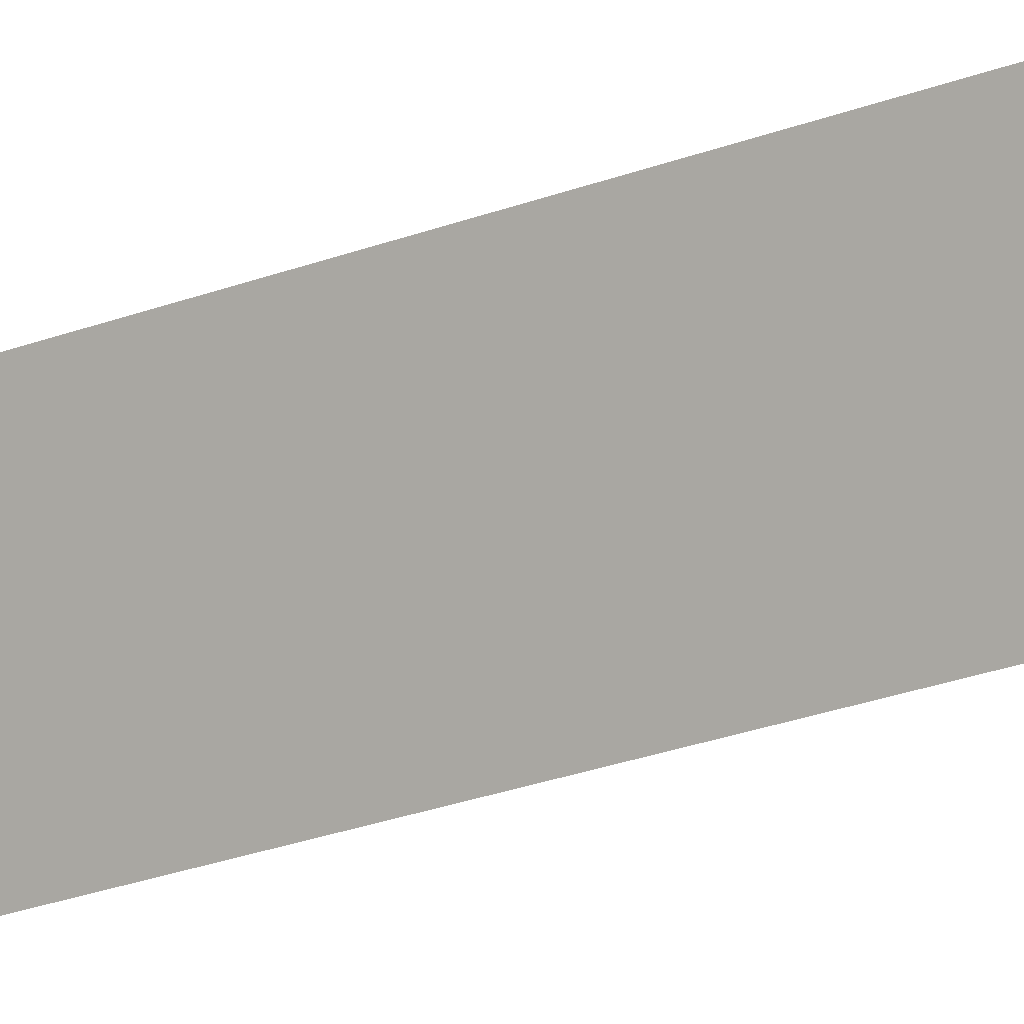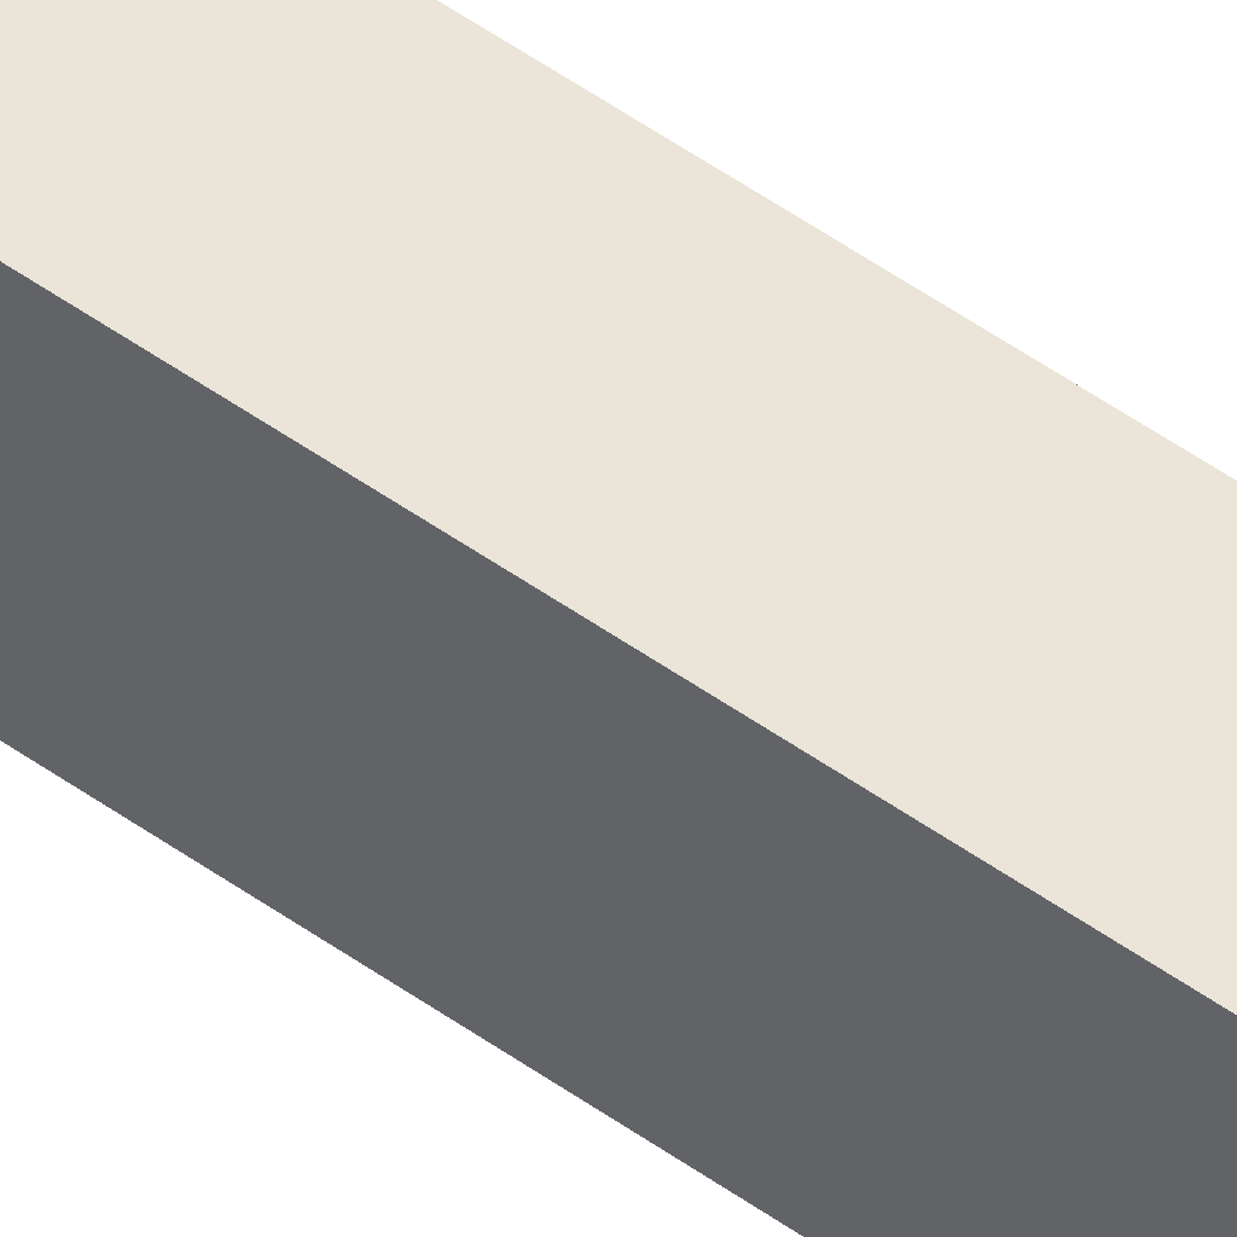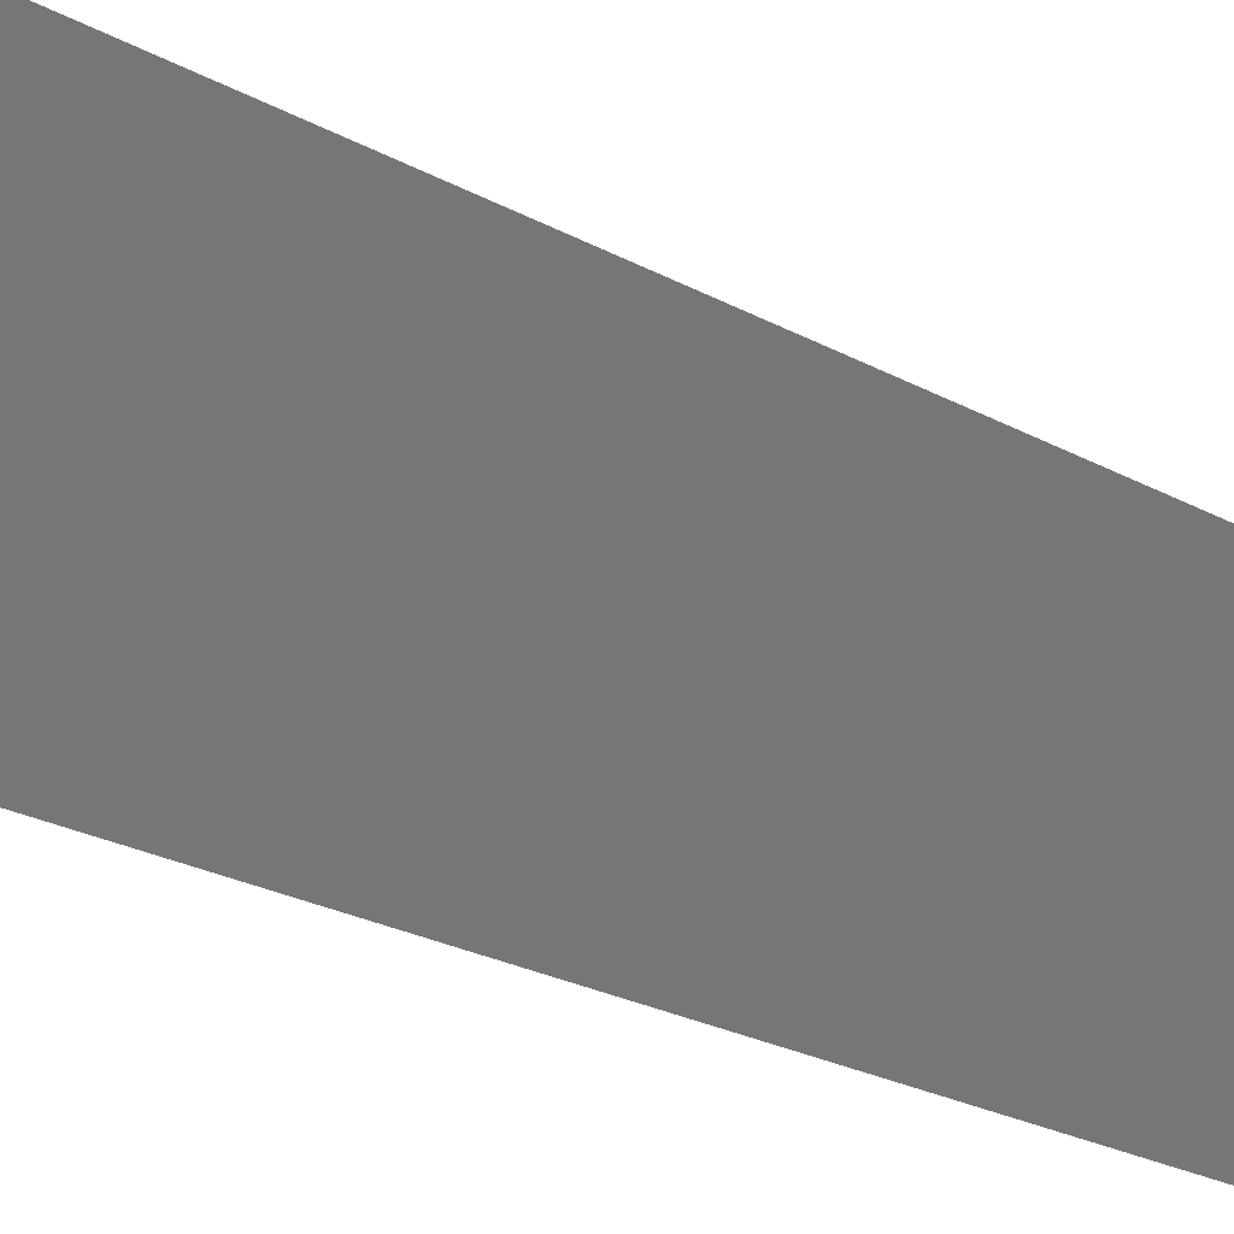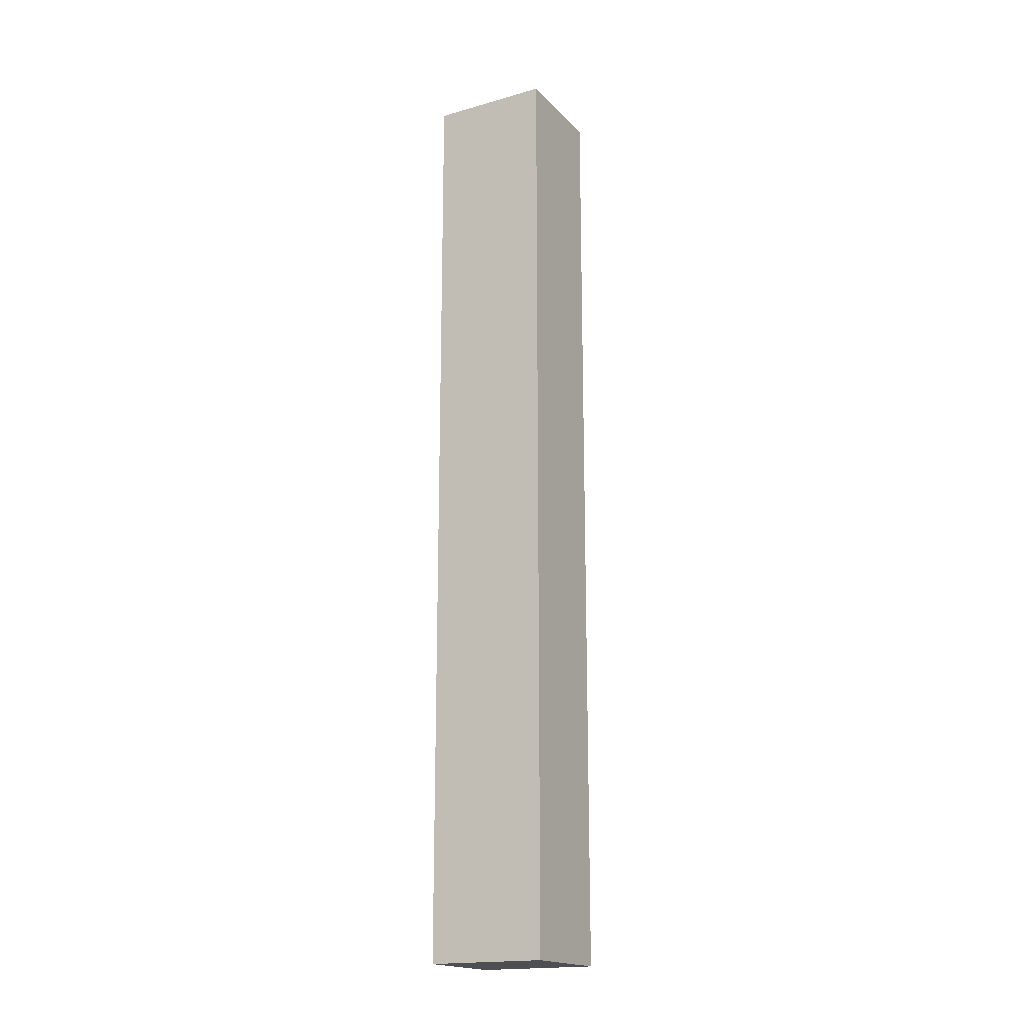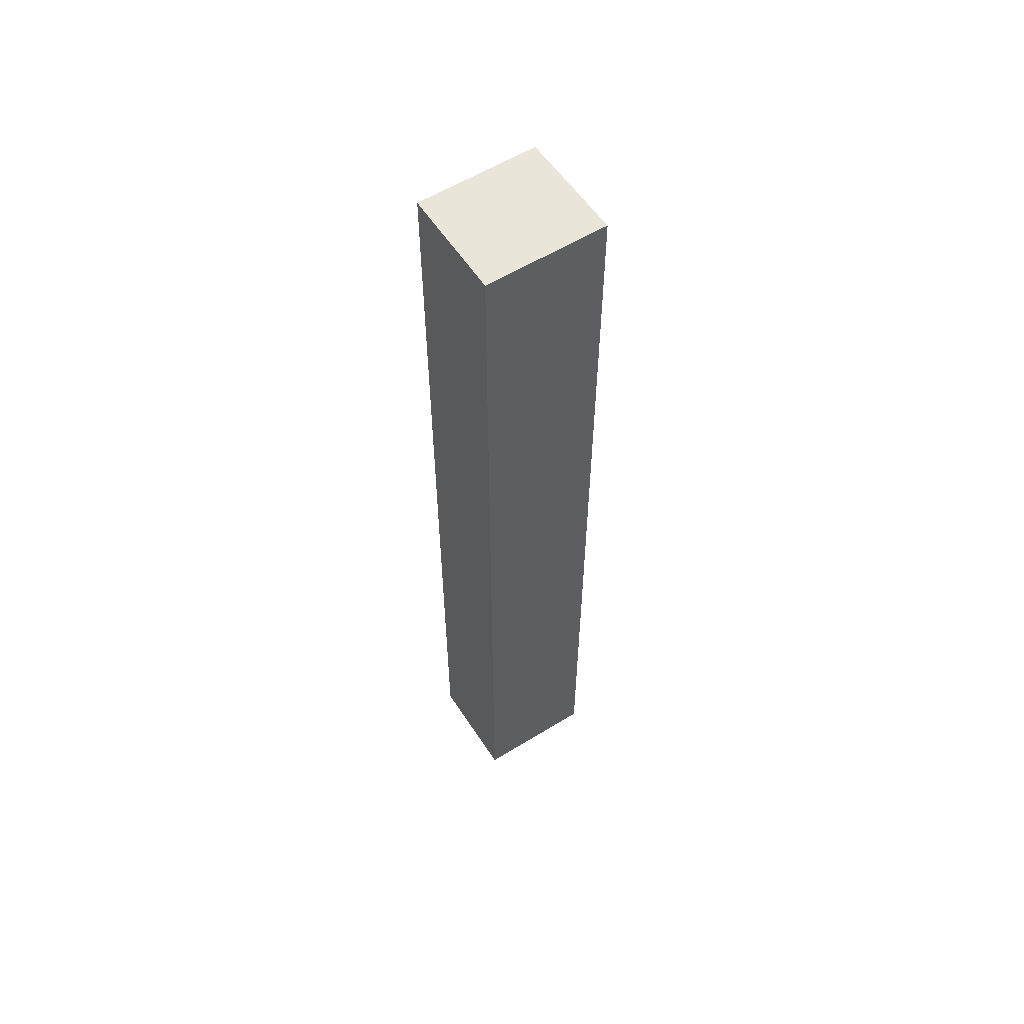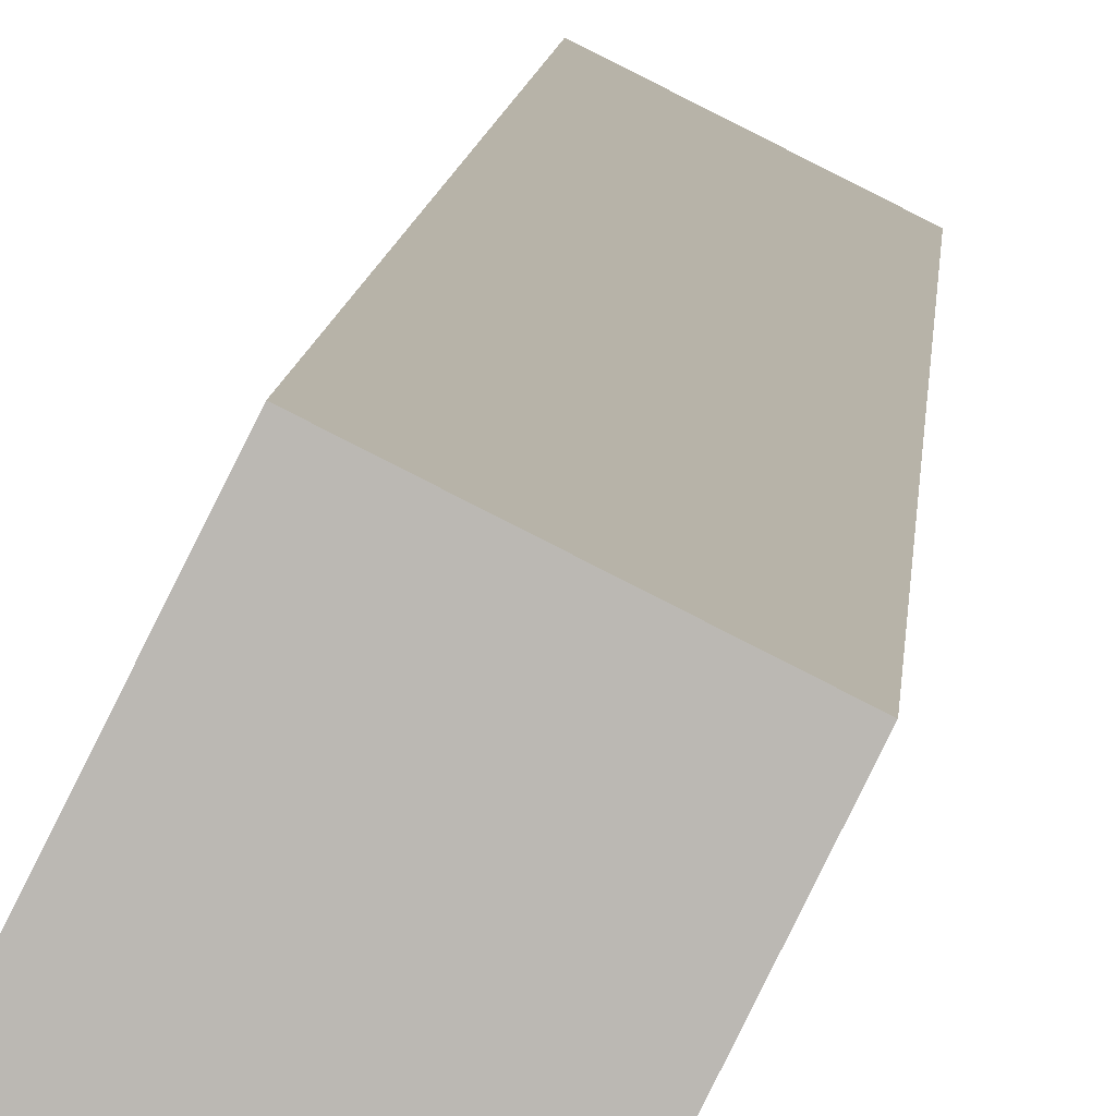
<metadata>
{"format":"obj","ext":"obj","renderer":"f3d","projection":"perspective","resolution":1024,"background":"white","views":[{"elev":-25.9,"azim":121.2,"up":"+Z"},{"elev":74.6,"azim":-57.7,"up":"+Z"},{"elev":-12.0,"azim":29.2,"up":"+Z"},{"elev":-18.1,"azim":-34.5,"up":"+Y"},{"elev":57.8,"azim":83.8,"up":"+Y"},{"elev":6.6,"azim":2.8,"up":"+Z"}]}
</metadata>
<code>
v  0 15.81 9.68e-16
v  2.509 15.81 0.984
v  1.608 15.81 -0.84
v  0.897 15.81 1.792
v  2.509 -6.025e-17 0.984
v  1.608 5.144e-17 -0.84
v  0 0 0
v  0.897 -1.097e-16 1.792
g defaultobject
f 1 2 3
f 2 1 4
f 5 3 2
f 3 5 6
f 6 1 3
f 1 6 7
f 7 4 1
f 4 7 8
f 8 2 4
f 2 8 5
f 5 7 6
f 7 5 8

</code>
